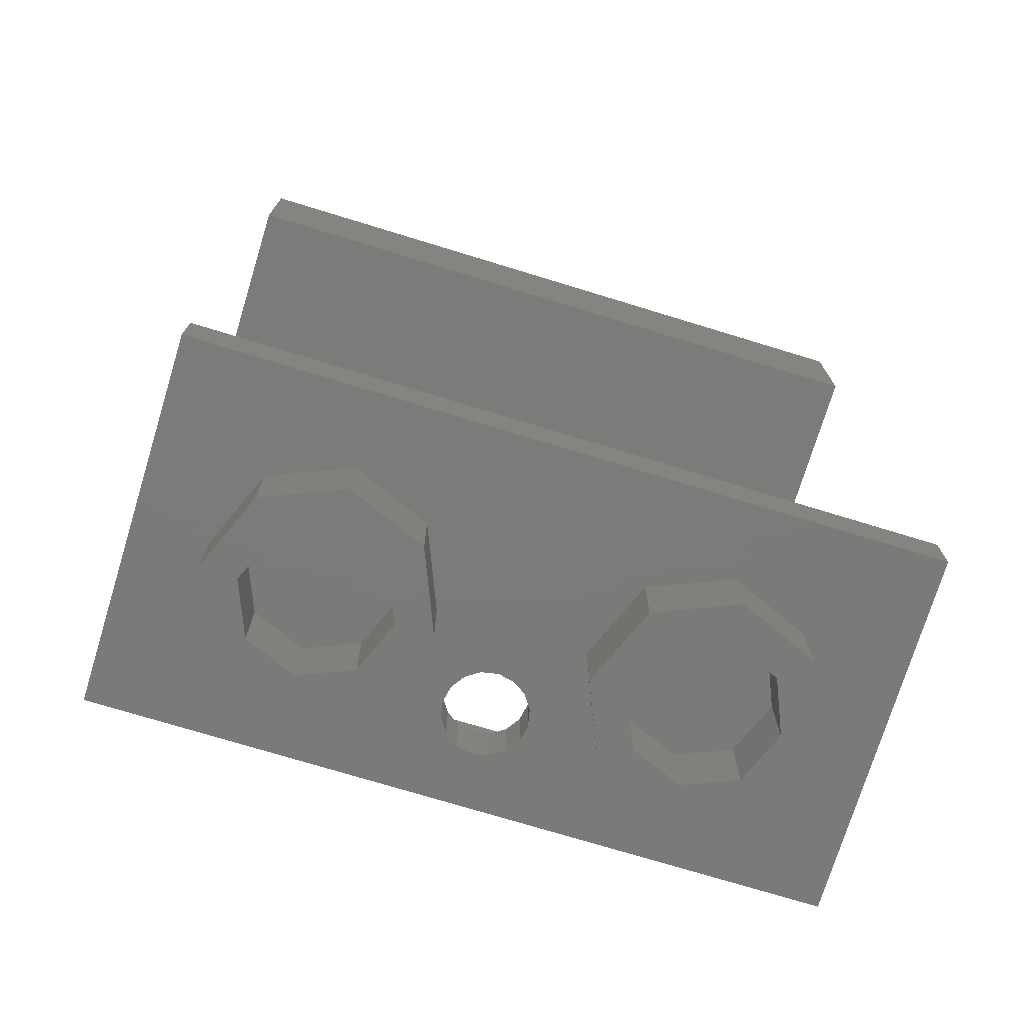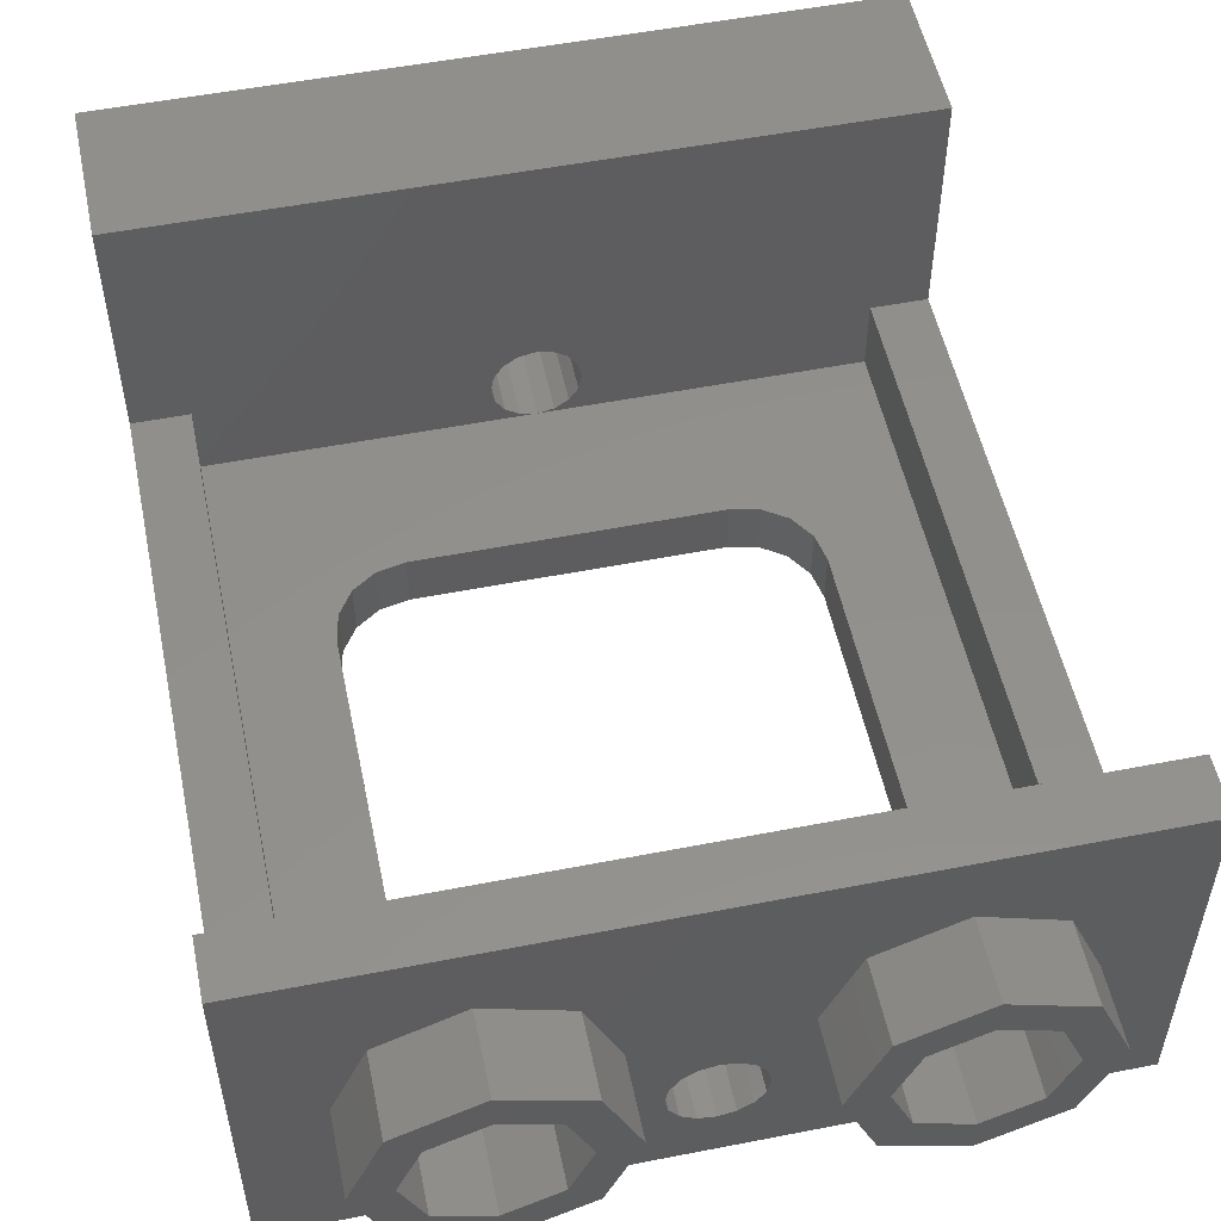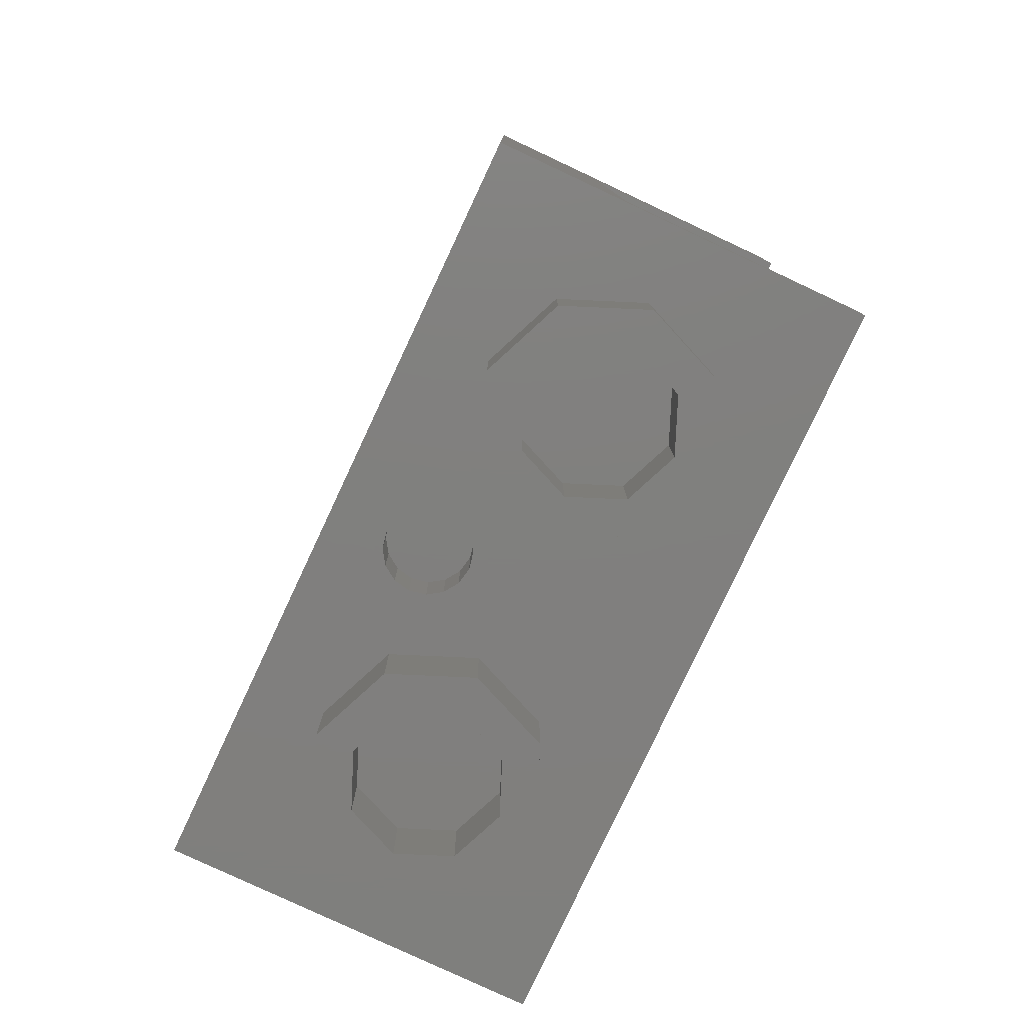
<metadata>
{"format":"stl","ext":"stl","renderer":"f3d","projection":"perspective","resolution":1024,"background":"white","views":[{"elev":-73.9,"azim":-17.0,"up":"+Y"},{"elev":53.2,"azim":-11.8,"up":"+Z"},{"elev":-79.8,"azim":-115.1,"up":"+Y"}]}
</metadata>
<code>
# stl→obj: 335 verts, 590 faces
v 0.68 1.6 -0.28
v 0.48 1.28 -0.28
v 0.48 1.12 -0.28
v 0.48 0.16 -0.28
v 0.68 0.12 -0.28
v 0.48 0.32 -0.28
v 0.32 0.16 -0.28
v -0.48 0.16 -0.28
v -0.68 0.12 -0.28
v -0.32 0.16 -0.28
v -0.48 0.32 -0.28
v -0.48 1.12 -0.28
v -0.48 1.28 -0.28
v -0.68 1.6 -0.28
v -0.32 1.28 -0.28
v 0.32 1.28 -0.28
v 0.8 0.12 0.4
v 0.092 0.12 -0.096
v 0 0.12 -0.096
v -0.092 0.12 -0.188
v -0.68 0.12 -0.12
v -0.092 0.12 -0.096
v 0.68 0.12 -0.12
v 0.092 0.12 -0.188
v 0 1.6 -0.096
v 0.092 1.6 -0.096
v 0.8 1.6 0.4
v -0.092 1.6 -0.096
v -0.68 1.6 -0.12
v -0.092 1.6 -0.188
v 0.092 1.6 -0.188
v 0.68 1.6 -0.12
v 0.2424 1.76 -0.1776
v 0.26 1.76 -0.16
v 0.3 1.76 -0.24
v -0.3 1.76 -0.24
v -0.26 1.76 -0.16
v -0.2424 1.76 -0.1776
v -0.2424 1.76 0.1776
v -0.26 1.76 0.16
v -0.3 1.76 0.24
v 0.3 1.76 0.24
v 0.26 1.76 0.16
v 0.2424 1.76 0.1776
v 0.14 1.76 0.16
v 0.092 1.76 -0.096
v 0 1.76 -0.096
v 0.8 0 -0.4
v 0.32 0.16 -0.4
v 0.48 0.16 -0.4
v -0.48 0.16 -0.4
v -0.32 0.16 -0.4
v -0.8 0 -0.4
v -0.48 0.32 -0.4
v -0.48 1.28 -0.4
v -0.48 1.12 -0.4
v -0.8 1.92 -0.4
v 0.48 0.32 -0.4
v 0.8 1.92 -0.4
v 0.48 1.12 -0.4
v 0.48 1.28 -0.4
v -0.32 1.28 -0.4
v 0.32 1.28 -0.4
v 0.8 1.92 0.4
v 0.64 1.92 0.24
v 0.3 1.92 0.24
v 0.14 1.92 0.24
v -0.3 1.92 0.24
v -0.64 1.92 0.24
v -0.8 1.92 0.4
v -0.14 1.92 0.24
v -0.092 1.92 -0.28
v 0 1.92 -0.28
v 0.3 1.92 -0.24
v 0.092 1.92 -0.28
v 0.14 1.92 -0.24
v -0.14 1.92 -0.24
v -0.3 1.92 -0.24
v -0.4678 1.181 -0.28
v -0.4331 1.233 -0.28
v -0.3812 1.268 -0.28
v 0.3812 1.268 -0.28
v 0.4331 1.233 -0.28
v 0.4678 1.181 -0.28
v -0.3812 1.268 -0.4
v -0.4331 1.233 -0.4
v -0.4678 1.181 -0.4
v 0.4678 1.181 -0.4
v 0.4331 1.233 -0.4
v 0.3812 1.268 -0.4
v -0.3812 0.1722 -0.28
v -0.4331 0.2069 -0.28
v -0.4678 0.2588 -0.28
v 0.4678 0.2588 -0.28
v 0.4331 0.2069 -0.28
v 0.3812 0.1722 -0.28
v -0.4678 0.2588 -0.4
v -0.4331 0.2069 -0.4
v -0.3812 0.1722 -0.4
v 0.3812 0.1722 -0.4
v 0.4331 0.2069 -0.4
v 0.4678 0.2588 -0.4
v -0.092 0 -0.28
v 0 0 -0.28
v -0.03521 0 -0.273
v -0.06505 0 -0.2531
v -0.085 0 -0.2232
v -0.092 0 -0.188
v 0.092 0 -0.28
v 0.092 0 -0.188
v 0.085 0 -0.2232
v 0.06505 0 -0.2531
v 0.03521 0 -0.273
v 0.092 0 -0.096
v -0 0 -0.096
v 0.03521 0 -0.103
v 0.06505 0 -0.1229
v 0.085 0 -0.1528
v -0.092 0 -0.096
v -0.085 0 -0.1528
v -0.06505 0 -0.1229
v -0.03521 0 -0.103
v -0.03521 0.12 -0.103
v -0.06505 0.12 -0.1229
v -0.085 0.12 -0.1528
v 0.085 0.12 -0.1528
v 0.06505 0.12 -0.1229
v 0.03521 0.12 -0.103
v 0.092 0.12 -0.28
v -0 0.12 -0.28
v 0.03521 0.12 -0.273
v 0.06505 0.12 -0.2531
v 0.085 0.12 -0.2232
v -0.092 0.12 -0.28
v -0.085 0.12 -0.2232
v -0.06505 0.12 -0.2531
v -0.03521 0.12 -0.273
v -0.092 1.76 -0.096
v -0.03521 1.76 -0.103
v -0.06505 1.76 -0.1229
v -0.085 1.76 -0.1528
v -0.092 1.76 -0.188
v 0.092 1.76 -0.188
v 0.085 1.76 -0.1528
v 0.06505 1.76 -0.1229
v 0.03521 1.76 -0.103
v -0.092 1.6 -0.28
v 0 1.6 -0.28
v -0.03521 1.6 -0.273
v -0.06505 1.6 -0.2531
v -0.085 1.6 -0.2232
v 0.092 1.6 -0.28
v 0.085 1.6 -0.2232
v 0.06505 1.6 -0.2531
v 0.03521 1.6 -0.273
v -0 1.6 -0.096
v 0.03521 1.6 -0.103
v 0.06505 1.6 -0.1229
v 0.085 1.6 -0.1528
v -0.085 1.6 -0.1528
v -0.06505 1.6 -0.1229
v -0.03521 1.6 -0.103
v 0.14 1.76 -0.16
v 0.2 1.76 -0.16
v 0.177 1.76 -0.1646
v 0.1576 1.76 -0.1776
v 0.1446 1.76 -0.1971
v 0.14 1.76 -0.22
v 0.223 1.76 -0.1646
v -0.2 1.76 -0.16
v -0.223 1.76 -0.1646
v -0.14 1.76 -0.22
v -0.1446 1.76 -0.1971
v -0.14 1.76 -0.16
v -0.1576 1.76 -0.1776
v -0.177 1.76 -0.1646
v -0.14 1.76 0.16
v -0.2 1.76 0.16
v -0.177 1.76 0.1646
v -0.1576 1.76 0.1776
v -0.1446 1.76 0.1971
v -0.14 1.76 0.22
v -0.223 1.76 0.1646
v 0.2 1.76 0.16
v 0.223 1.76 0.1646
v 0.14 1.76 0.22
v 0.1446 1.76 0.1971
v 0.1576 1.76 0.1776
v 0.177 1.76 0.1646
v 0.03521 1.92 -0.273
v 0.06505 1.92 -0.2531
v -0.06505 1.92 -0.2531
v -0.03521 1.92 -0.273
v 0.14 1.92 -0.22
v 0.1446 1.92 -0.1971
v 0.1576 1.92 -0.1776
v 0.177 1.92 -0.1646
v 0.2 1.92 -0.16
v 0.223 1.92 -0.1646
v 0.2424 1.92 -0.1776
v -0.2424 1.92 -0.1776
v -0.223 1.92 -0.1646
v -0.14 1.92 -0.22
v -0.2 1.92 -0.16
v -0.177 1.92 -0.1646
v -0.1576 1.92 -0.1776
v -0.1446 1.92 -0.1971
v -0.14 1.92 0.22
v -0.1446 1.92 0.1971
v -0.1576 1.92 0.1776
v -0.177 1.92 0.1646
v -0.2 1.92 0.16
v -0.223 1.92 0.1646
v -0.2424 1.92 0.1776
v 0.2424 1.92 0.1776
v 0.223 1.92 0.1646
v 0.14 1.92 0.22
v 0.2 1.92 0.16
v 0.177 1.92 0.1646
v 0.1576 1.92 0.1776
v 0.1446 1.92 0.1971
v -0.8 0.12 0.4
v -0.8 0.12 -0.12
v -0.8 0 0.4
v -0.8 1.6 -0.12
v -0.8 1.6 0.4
v -0.64 1.92 -0.24
v -0.64 1.76 0.24
v -0.64 1.76 -0.24
v 0.8 0.12 -0.12
v 0.8 1.6 -0.12
v -0.085 1.76 -0.2232
v -0.07376 1.76 -0.24
v -0.14 1.76 -0.24
v 0.07376 1.76 -0.24
v 0.085 1.76 -0.2232
v 0.14 1.76 -0.24
v 0.8 0 0.4
v 0.096 0 -0.28
v -0.096 0 -0.28
v 0.64 1.92 -0.24
v 0.06504 1.92 -0.253
v 0.07376 1.92 -0.24
v -0.07376 1.92 -0.24
v -0.06504 1.92 -0.253
v -0 0.12 -0.096
v 0 0.12 -0.28
v -0.06506 1.92 -0.2531
v -0.06506 1.76 -0.2531
v -0.03521 1.76 -0.273
v 0 1.76 -0.28
v 0.03521 1.76 -0.273
v 0.06506 1.76 -0.2531
v 0.06506 1.92 -0.2531
v -0 1.76 -0.096
v 0.06505 1.76 -0.2531
v -0.06505 1.76 -0.2531
v 0.64 1.76 0.24
v 0.64 1.76 -0.24
v 0.14 1.76 0.24
v -0.14 1.76 0.24
v -0.07377 1.76 -0.24
v -0.07377 1.92 -0.24
v 0.07377 1.92 -0.24
v 0.07377 1.76 -0.24
v 0.06504 1.76 -0.253
v -0.06504 1.76 -0.253
v -0.1446 1.92 -0.197
v -0.1446 1.76 -0.197
v -0.1446 1.76 0.197
v -0.1446 1.92 0.197
v -0.24 0 0
v -0.24 -0.16 0
v -0.2869 -0.16 0.1131
v -0.2869 0 0.1131
v -0.4 -0.16 0.16
v -0.4 0 0.16
v -0.5131 -0.16 0.1131
v -0.5131 0 0.1131
v -0.56 -0.16 -0
v -0.56 0 -0
v -0.5131 -0.16 -0.1131
v -0.5131 0 -0.1131
v -0.4 -0.16 -0.16
v -0.4 0 -0.16
v -0.2869 -0.16 -0.1131
v -0.2869 0 -0.1131
v -0.16 -0.16 0
v -0.16 0 0
v -0.2303 0 0.1697
v -0.2303 -0.16 0.1697
v -0.4 0 0.24
v -0.4 -0.16 0.24
v -0.5697 0 0.1697
v -0.5697 -0.16 0.1697
v -0.64 0 -0
v -0.64 -0.16 -0
v -0.5697 0 -0.1697
v -0.5697 -0.16 -0.1697
v -0.4 0 -0.24
v -0.4 -0.16 -0.24
v -0.2303 0 -0.1697
v -0.2303 -0.16 -0.1697
v 0.56 0 0
v 0.56 -0.16 0
v 0.5131 -0.16 0.1131
v 0.5131 0 0.1131
v 0.4 -0.16 0.16
v 0.4 0 0.16
v 0.2869 -0.16 0.1131
v 0.2869 0 0.1131
v 0.24 -0.16 -0
v 0.24 0 -0
v 0.2869 -0.16 -0.1131
v 0.2869 0 -0.1131
v 0.4 -0.16 -0.16
v 0.4 0 -0.16
v 0.5131 -0.16 -0.1131
v 0.5131 0 -0.1131
v 0.64 -0.16 0
v 0.64 0 0
v 0.5697 0 0.1697
v 0.5697 -0.16 0.1697
v 0.4 0 0.24
v 0.4 -0.16 0.24
v 0.2303 0 0.1697
v 0.2303 -0.16 0.1697
v 0.16 0 -0
v 0.16 -0.16 -0
v 0.2303 0 -0.1697
v 0.2303 -0.16 -0.1697
v 0.4 0 -0.24
v 0.4 -0.16 -0.24
v 0.5697 0 -0.1697
v 0.5697 -0.16 -0.1697
f 1 2 3
f 4 5 6
f 7 5 4
f 8 9 10
f 11 9 8
f 12 13 14
f 15 14 13
f 2 1 16
f 17 18 19
f 20 21 22
f 18 23 24
f 25 26 27
f 28 29 30
f 31 32 26
f 33 34 35
f 36 37 38
f 39 40 41
f 42 43 44
f 45 46 47
f 48 49 50
f 51 52 53
f 53 54 51
f 55 56 57
f 50 58 48
f 59 60 61
f 57 62 55
f 61 63 59
f 64 65 66
f 64 66 67
f 68 69 70
f 71 68 70
f 57 72 73
f 74 75 76
f 77 72 78
f 12 79 13
f 79 80 13
f 80 81 13
f 81 15 13
f 2 16 82
f 2 82 83
f 2 83 84
f 2 84 3
f 55 62 85
f 55 85 86
f 55 86 87
f 55 87 56
f 60 88 61
f 88 89 61
f 89 90 61
f 90 63 61
f 8 10 91
f 8 91 92
f 8 92 93
f 8 93 11
f 6 94 4
f 94 95 4
f 95 96 4
f 96 7 4
f 54 97 51
f 97 98 51
f 98 99 51
f 99 52 51
f 50 49 100
f 50 100 101
f 50 101 102
f 50 102 58
f 103 104 105
f 103 105 106
f 103 106 107
f 103 107 108
f 109 110 111
f 109 111 112
f 109 112 113
f 109 113 104
f 114 115 116
f 114 116 117
f 114 117 118
f 114 118 110
f 119 108 120
f 119 120 121
f 119 121 122
f 119 122 115
f 22 19 123
f 22 123 124
f 22 124 125
f 22 125 20
f 18 24 126
f 18 126 127
f 18 127 128
f 18 128 19
f 129 130 131
f 129 131 132
f 129 132 133
f 129 133 24
f 134 20 135
f 134 135 136
f 134 136 137
f 134 137 130
f 138 47 139
f 138 139 140
f 138 140 141
f 138 141 142
f 46 143 144
f 46 144 145
f 46 145 146
f 46 146 47
f 147 148 149
f 147 149 150
f 147 150 151
f 147 151 30
f 152 31 153
f 152 153 154
f 152 154 155
f 152 155 148
f 26 156 157
f 26 157 158
f 26 158 159
f 26 159 31
f 28 30 160
f 28 160 161
f 28 161 162
f 28 162 156
f 163 164 165
f 163 165 166
f 163 166 167
f 163 167 168
f 34 33 169
f 34 169 164
f 170 171 37
f 171 38 37
f 172 173 174
f 173 175 174
f 175 176 174
f 176 170 174
f 177 178 179
f 177 179 180
f 177 180 181
f 177 181 182
f 40 39 183
f 40 183 178
f 184 185 43
f 185 44 43
f 186 187 45
f 187 188 45
f 188 189 45
f 189 184 45
f 73 190 75
f 190 191 75
f 72 192 193
f 72 193 73
f 194 195 196
f 194 196 197
f 194 197 198
f 194 198 199
f 194 199 200
f 201 202 203
f 202 204 203
f 204 205 203
f 205 206 203
f 206 207 203
f 208 209 210
f 208 210 211
f 208 211 212
f 208 212 213
f 208 213 214
f 215 216 217
f 216 218 217
f 218 219 217
f 219 220 217
f 220 221 217
f 222 223 53
f 222 53 224
f 223 225 57
f 223 57 53
f 226 70 57
f 226 57 225
f 227 57 70
f 227 70 69
f 228 229 227
f 228 227 69
f 225 223 21
f 225 21 29
f 21 9 14
f 21 14 29
f 1 3 6
f 1 6 5
f 5 7 10
f 5 10 9
f 9 11 12
f 9 12 14
f 14 15 16
f 14 16 1
f 17 19 22
f 17 22 222
f 223 222 22
f 223 22 21
f 21 20 134
f 21 134 9
f 23 18 17
f 23 17 230
f 5 129 24
f 5 24 23
f 226 28 25
f 226 25 27
f 29 28 226
f 29 226 225
f 14 147 30
f 14 30 29
f 231 27 26
f 231 26 32
f 32 31 152
f 32 152 1
f 172 232 233
f 172 233 234
f 235 236 168
f 235 168 237
f 142 232 172
f 142 172 174
f 163 168 236
f 163 236 143
f 41 40 37
f 41 37 36
f 35 34 43
f 35 43 42
f 178 177 174
f 178 174 170
f 45 184 164
f 45 164 163
f 40 178 170
f 40 170 37
f 184 43 34
f 184 34 164
f 177 138 142
f 177 142 174
f 46 45 163
f 46 163 143
f 177 45 47
f 177 47 138
f 186 45 177
f 186 177 182
f 224 119 114
f 224 114 238
f 224 53 103
f 224 103 119
f 53 48 239
f 53 239 240
f 238 114 109
f 238 109 48
f 238 48 230
f 238 230 17
f 48 59 231
f 48 231 230
f 231 59 64
f 231 64 27
f 53 52 49
f 53 49 48
f 53 57 56
f 53 56 54
f 58 60 59
f 58 59 48
f 62 57 59
f 62 59 63
f 65 64 59
f 65 59 241
f 70 64 67
f 70 67 71
f 215 217 67
f 215 67 66
f 68 71 208
f 68 208 214
f 72 57 227
f 72 227 78
f 59 57 73
f 59 73 75
f 241 59 75
f 241 75 74
f 76 75 242
f 76 242 243
f 244 245 72
f 244 72 77
f 201 203 77
f 201 77 78
f 74 76 194
f 74 194 200
f 62 15 81
f 62 81 85
f 85 81 80
f 85 80 86
f 86 80 79
f 86 79 87
f 87 79 12
f 87 12 56
f 60 3 84
f 60 84 88
f 88 84 83
f 88 83 89
f 89 83 82
f 89 82 90
f 90 82 16
f 90 16 63
f 54 11 93
f 54 93 97
f 97 93 92
f 97 92 98
f 98 92 91
f 98 91 99
f 99 91 10
f 99 10 52
f 49 7 96
f 49 96 100
f 100 96 95
f 100 95 101
f 101 95 94
f 101 94 102
f 102 94 6
f 102 6 58
f 15 62 63
f 15 63 16
f 7 49 52
f 7 52 10
f 11 54 56
f 11 56 12
f 3 60 58
f 3 58 6
f 108 20 125
f 108 125 120
f 120 125 124
f 120 124 121
f 121 124 123
f 121 123 122
f 122 123 246
f 122 246 115
f 115 246 128
f 115 128 116
f 116 128 127
f 116 127 117
f 117 127 126
f 117 126 118
f 118 126 24
f 118 24 110
f 110 24 133
f 110 133 111
f 111 133 132
f 111 132 112
f 112 132 131
f 112 131 113
f 113 131 247
f 113 247 104
f 104 247 137
f 104 137 105
f 105 137 136
f 105 136 106
f 106 136 135
f 106 135 107
f 107 135 20
f 107 20 108
f 248 249 250
f 248 250 193
f 193 250 251
f 193 251 73
f 73 251 252
f 73 252 190
f 190 252 253
f 190 253 254
f 30 142 141
f 30 141 160
f 160 141 140
f 160 140 161
f 161 140 139
f 161 139 162
f 162 139 255
f 162 255 156
f 156 255 146
f 156 146 157
f 157 146 145
f 157 145 158
f 158 145 144
f 158 144 159
f 159 144 143
f 159 143 31
f 31 143 236
f 31 236 153
f 153 236 256
f 153 256 154
f 154 256 252
f 154 252 155
f 155 252 251
f 155 251 148
f 148 251 250
f 148 250 149
f 149 250 257
f 149 257 150
f 150 257 232
f 150 232 151
f 151 232 142
f 151 142 30
f 17 222 224
f 17 224 238
f 1 5 23
f 1 23 32
f 23 230 231
f 23 231 32
f 64 70 226
f 64 226 27
f 36 229 228
f 36 228 41
f 41 228 69
f 41 69 68
f 229 36 78
f 229 78 227
f 258 65 241
f 258 241 259
f 259 241 74
f 259 74 35
f 65 258 42
f 65 42 66
f 258 259 35
f 258 35 42
f 71 67 260
f 71 260 261
f 208 71 261
f 208 261 182
f 67 217 186
f 67 186 260
f 260 186 182
f 260 182 261
f 172 234 77
f 172 77 203
f 262 263 77
f 262 77 234
f 237 76 264
f 237 264 265
f 194 76 237
f 194 237 168
f 242 266 235
f 242 235 243
f 233 267 245
f 233 245 244
f 172 203 268
f 172 268 269
f 269 268 206
f 269 206 175
f 175 206 205
f 175 205 176
f 176 205 204
f 176 204 170
f 170 204 202
f 170 202 171
f 171 202 201
f 171 201 38
f 186 217 221
f 186 221 187
f 187 221 220
f 187 220 188
f 188 220 219
f 188 219 189
f 189 219 218
f 189 218 184
f 184 218 216
f 184 216 185
f 185 216 215
f 185 215 44
f 208 182 270
f 208 270 271
f 271 270 180
f 271 180 210
f 210 180 179
f 210 179 211
f 211 179 178
f 211 178 212
f 212 178 183
f 212 183 213
f 213 183 39
f 213 39 214
f 194 168 167
f 194 167 195
f 195 167 166
f 195 166 196
f 196 166 165
f 196 165 197
f 197 165 164
f 197 164 198
f 198 164 169
f 198 169 199
f 199 169 33
f 199 33 200
f 68 214 39
f 68 39 41
f 42 44 215
f 42 215 66
f 74 200 33
f 74 33 35
f 36 38 201
f 36 201 78
f 272 273 274
f 272 274 275
f 275 274 276
f 275 276 277
f 277 276 278
f 277 278 279
f 279 278 280
f 279 280 281
f 281 280 282
f 281 282 283
f 283 282 284
f 283 284 285
f 285 284 286
f 285 286 287
f 287 286 273
f 287 273 272
f 288 289 290
f 288 290 291
f 291 290 292
f 291 292 293
f 293 292 294
f 293 294 295
f 295 294 296
f 295 296 297
f 297 296 298
f 297 298 299
f 299 298 300
f 299 300 301
f 301 300 302
f 301 302 303
f 303 302 289
f 303 289 288
f 273 288 291
f 273 291 274
f 274 291 293
f 274 293 276
f 276 293 295
f 276 295 278
f 278 295 297
f 278 297 280
f 280 297 299
f 280 299 282
f 282 299 301
f 282 301 284
f 284 301 303
f 284 303 286
f 286 303 288
f 286 288 273
f 304 305 306
f 304 306 307
f 307 306 308
f 307 308 309
f 309 308 310
f 309 310 311
f 311 310 312
f 311 312 313
f 313 312 314
f 313 314 315
f 315 314 316
f 315 316 317
f 317 316 318
f 317 318 319
f 319 318 305
f 319 305 304
f 320 321 322
f 320 322 323
f 323 322 324
f 323 324 325
f 325 324 326
f 325 326 327
f 327 326 328
f 327 328 329
f 329 328 330
f 329 330 331
f 331 330 332
f 331 332 333
f 333 332 334
f 333 334 335
f 335 334 321
f 335 321 320
f 305 320 323
f 305 323 306
f 306 323 325
f 306 325 308
f 308 325 327
f 308 327 310
f 310 327 329
f 310 329 312
f 312 329 331
f 312 331 314
f 314 331 333
f 314 333 316
f 316 333 335
f 316 335 318
f 318 335 320
f 318 320 305

</code>
